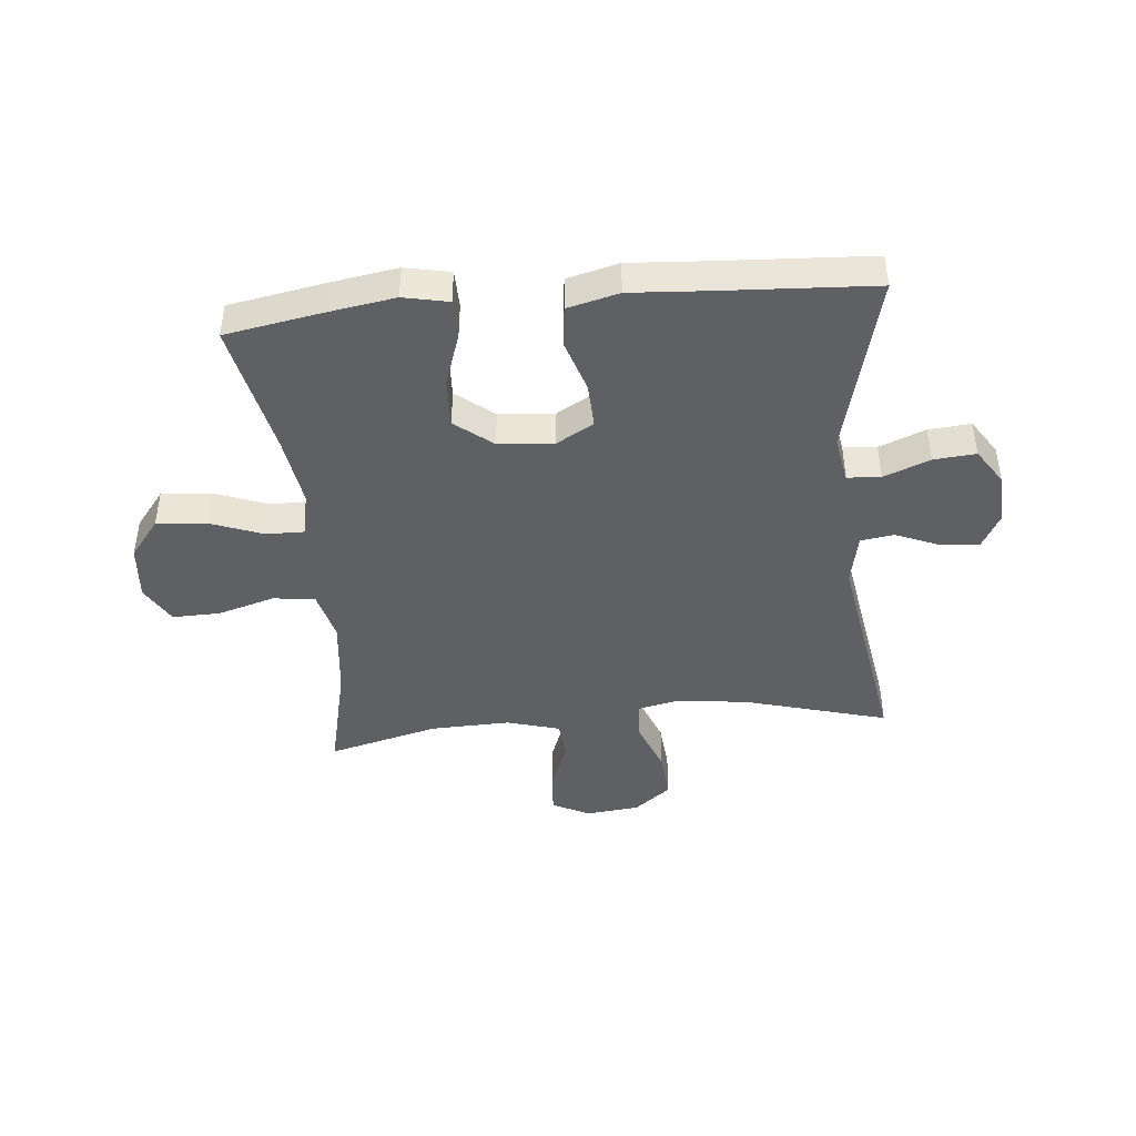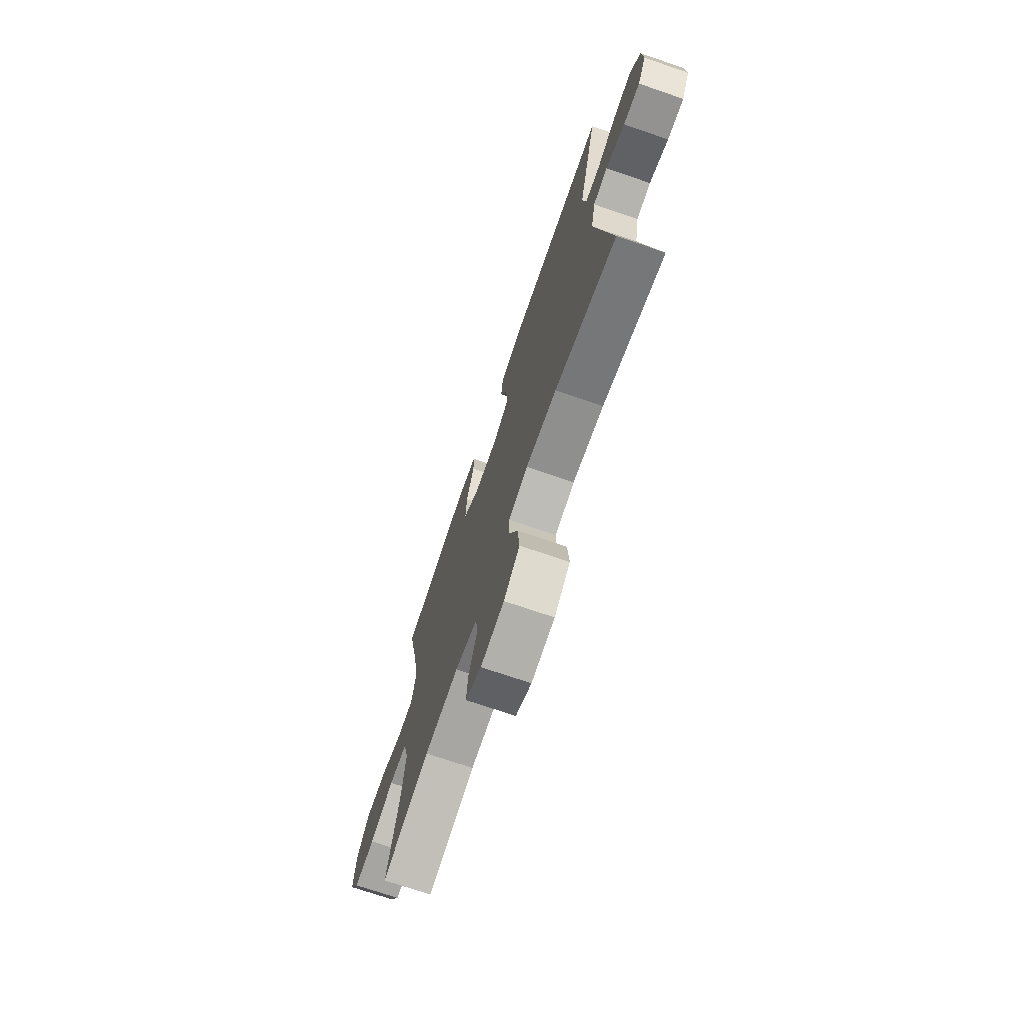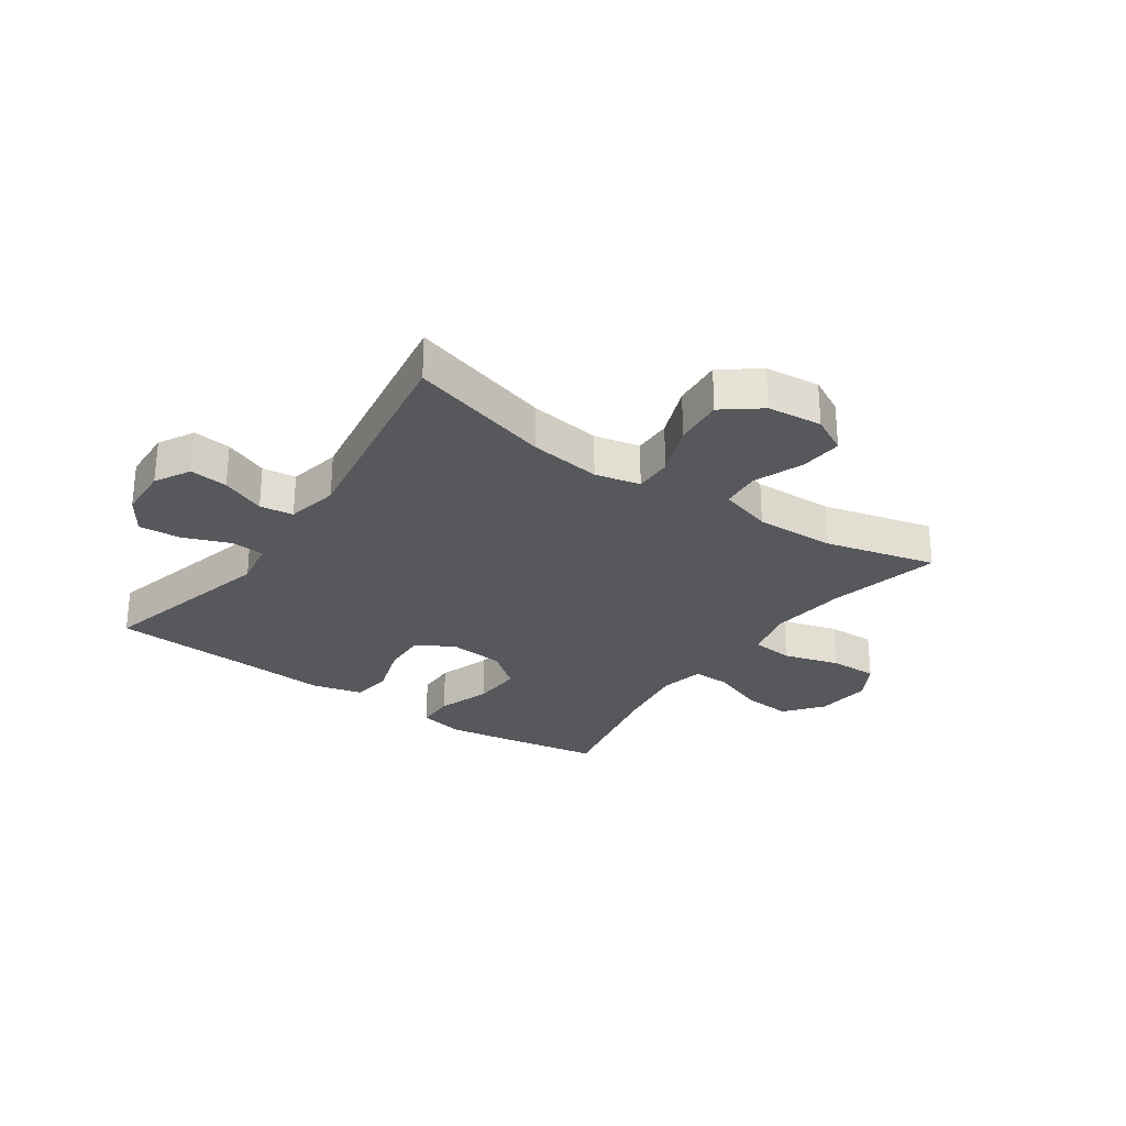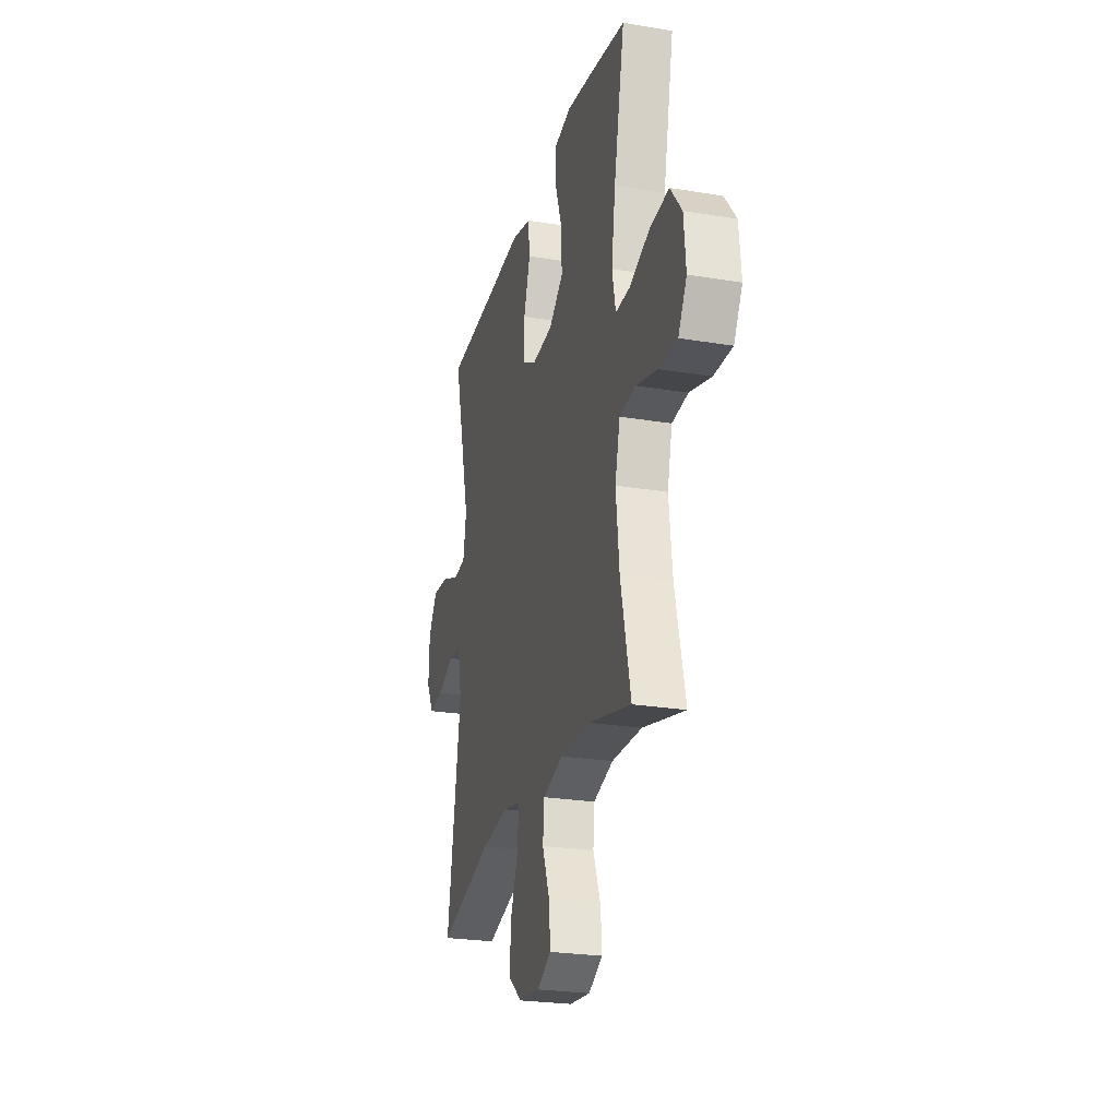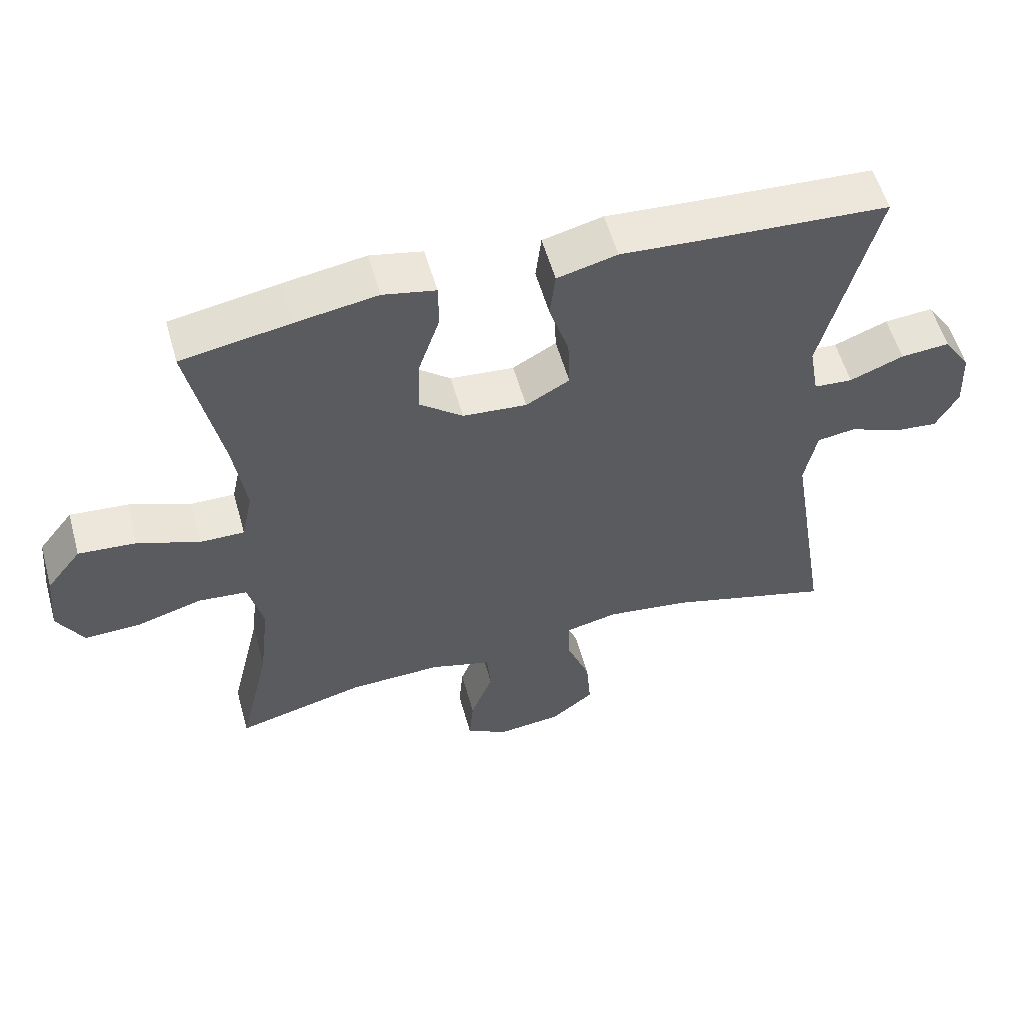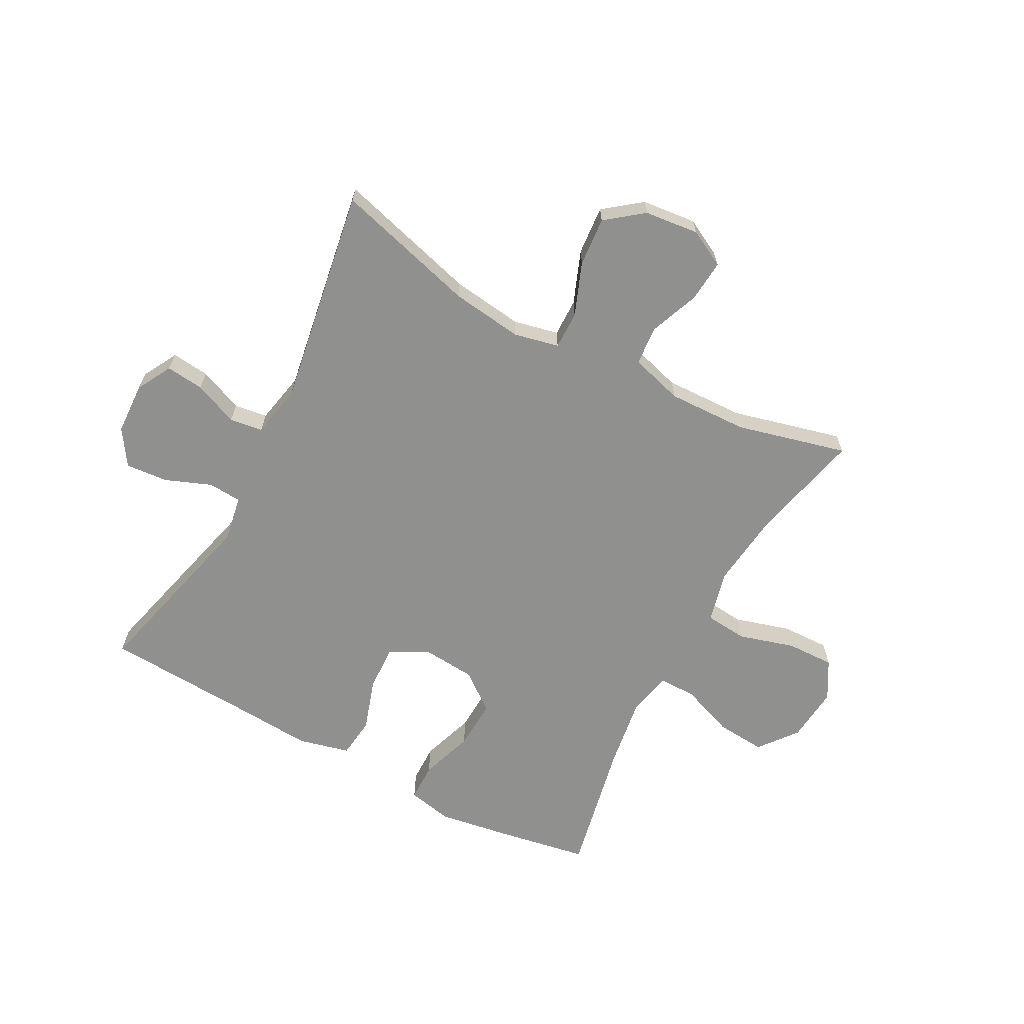
<metadata>
{"format":"obj","ext":"obj","renderer":"f3d","projection":"perspective","resolution":1024,"background":"white","views":[{"elev":-43.5,"azim":5.5,"up":"+Y"},{"elev":-72.5,"azim":71.1,"up":"+Z"},{"elev":-27.8,"azim":145.1,"up":"+Y"},{"elev":-25.0,"azim":-105.0,"up":"+Z"},{"elev":56.1,"azim":-15.6,"up":"+Z"},{"elev":-65.5,"azim":151.9,"up":"+Y"}]}
</metadata>
<code>
v 0.5 0.07 -0.5
v 0.257 0.07 -0.432
v 0.135 0.07 -0.416
v 0.058 0.07 -0.433
v 0.059 0.07 -0.498
v 0.094 0.07 -0.588
v 0.101 0.07 -0.672
v 0.038 0.07 -0.721
v -0.055 0.07 -0.731
v -0.118 0.07 -0.698
v -0.112 0.07 -0.626
v -0.079 0.07 -0.541
v -0.085 0.07 -0.474
v -0.175 0.07 -0.448
v -0.311 0.07 -0.452
v -0.5 0.07 -0.5
v -0.455 0.07 -0.309
v -0.44 0.07 -0.177
v -0.462 0.07 -0.089
v -0.534 0.07 -0.082
v -0.63 0.07 -0.11
v -0.712 0.07 -0.112
v -0.75 0.07 -0.046
v -0.741 0.07 0.049
v -0.69 0.07 0.114
v -0.605 0.07 0.107
v -0.515 0.07 0.073
v -0.45 0.07 0.072
v -0.434 0.07 0.148
v -0.452 0.07 0.268
v -0.5 0.07 0.5
v -0.341 0.07 0.528
v -0.221 0.07 0.547
v -0.144 0.07 0.531
v -0.143 0.07 0.465
v -0.174 0.07 0.374
v -0.178 0.07 0.289
v -0.114 0.07 0.238
v -0.02 0.07 0.23
v 0.044 0.07 0.266
v 0.041 0.07 0.343
v 0.012 0.07 0.433
v 0.02 0.07 0.502
v 0.108 0.07 0.524
v 0.24 0.07 0.515
v 0.5 0.07 0.5
v 0.421 0.07 0.191
v 0.435 0.07 0.111
v 0.492 0.07 0.107
v 0.571 0.07 0.138
v 0.643 0.07 0.144
v 0.683 0.07 0.083
v 0.687 0.07 -0.006
v 0.654 0.07 -0.066
v 0.589 0.07 -0.059
v 0.514 0.07 -0.028
v 0.457 0.07 -0.036
v 0.439 0.07 -0.125
v 0.5 0 -0.5
v 0.257 0 -0.432
v 0.135 0 -0.416
v 0.058 0 -0.433
v 0.059 0 -0.498
v 0.094 0 -0.588
v 0.101 0 -0.672
v 0.038 0 -0.721
v -0.055 0 -0.731
v -0.118 0 -0.698
v -0.112 0 -0.626
v -0.079 0 -0.541
v -0.085 0 -0.474
v -0.175 0 -0.448
v -0.311 0 -0.452
v -0.5 0 -0.5
v -0.455 0 -0.309
v -0.44 0 -0.177
v -0.462 0 -0.089
v -0.534 0 -0.082
v -0.63 0 -0.11
v -0.712 0 -0.112
v -0.75 0 -0.046
v -0.741 0 0.049
v -0.69 0 0.114
v -0.605 0 0.107
v -0.515 0 0.073
v -0.45 0 0.072
v -0.434 0 0.148
v -0.452 0 0.268
v -0.5 0 0.5
v -0.341 0 0.528
v -0.221 0 0.547
v -0.144 0 0.531
v -0.143 0 0.465
v -0.174 0 0.374
v -0.178 0 0.289
v -0.114 0 0.238
v -0.02 0 0.23
v 0.044 0 0.266
v 0.041 0 0.343
v 0.012 0 0.433
v 0.02 0 0.502
v 0.108 0 0.524
v 0.24 0 0.515
v 0.5 0 0.5
v 0.421 0 0.191
v 0.435 0 0.111
v 0.492 0 0.107
v 0.571 0 0.138
v 0.643 0 0.144
v 0.683 0 0.083
v 0.687 0 -0.006
v 0.654 0 -0.066
v 0.589 0 -0.059
v 0.514 0 -0.028
v 0.457 0 -0.036
v 0.439 0 -0.125
f 53 54 55 56
f 51 52 53 56
f 49 50 51 56
f 48 49 56 57
f 47 48 57 58
f 45 46 47
f 44 45 47 58
f 41 42 43 44
f 40 41 44 58
f 33 34 35 36
f 33 36 37
f 30 31 32 33
f 29 30 33 37
f 28 29 37 38
f 24 25 26 27
f 24 27 28
f 23 24 28
f 20 21 22 23
f 19 20 23 28
f 18 19 28 38
f 15 16 17
f 14 15 17 18
f 13 14 18 38
f 9 10 11 12
f 5 6 7 8
f 4 5 8 9
f 40 58 1 2
f 39 40 2 3
f 38 39 3 4
f 12 13 38
f 4 9 12 38
f 114 113 112 111
f 114 111 110 109
f 114 109 108 107
f 115 114 107 106
f 116 115 106 105
f 105 104 103
f 116 105 103 102
f 102 101 100 99
f 116 102 99 98
f 94 93 92 91
f 95 94 91
f 91 90 89 88
f 95 91 88 87
f 96 95 87 86
f 85 84 83 82
f 86 85 82
f 86 82 81
f 81 80 79 78
f 86 81 78 77
f 96 86 77 76
f 75 74 73
f 76 75 73 72
f 96 76 72 71
f 70 69 68 67
f 66 65 64 63
f 67 66 63 62
f 60 59 116 98
f 61 60 98 97
f 62 61 97 96
f 96 71 70
f 96 70 67 62
f 1 59 60 2
f 2 60 61 3
f 3 61 62 4
f 4 62 63 5
f 5 63 64 6
f 6 64 65 7
f 7 65 66 8
f 8 66 67 9
f 9 67 68 10
f 10 68 69 11
f 11 69 70 12
f 12 70 71 13
f 13 71 72 14
f 14 72 73 15
f 15 73 74 16
f 16 74 75 17
f 17 75 76 18
f 18 76 77 19
f 19 77 78 20
f 20 78 79 21
f 21 79 80 22
f 22 80 81 23
f 23 81 82 24
f 24 82 83 25
f 25 83 84 26
f 26 84 85 27
f 27 85 86 28
f 28 86 87 29
f 29 87 88 30
f 30 88 89 31
f 31 89 90 32
f 32 90 91 33
f 33 91 92 34
f 34 92 93 35
f 35 93 94 36
f 36 94 95 37
f 37 95 96 38
f 38 96 97 39
f 39 97 98 40
f 40 98 99 41
f 41 99 100 42
f 42 100 101 43
f 43 101 102 44
f 44 102 103 45
f 45 103 104 46
f 46 104 105 47
f 47 105 106 48
f 48 106 107 49
f 49 107 108 50
f 50 108 109 51
f 51 109 110 52
f 52 110 111 53
f 53 111 112 54
f 54 112 113 55
f 55 113 114 56
f 56 114 115 57
f 57 115 116 58
f 58 116 59 1

</code>
